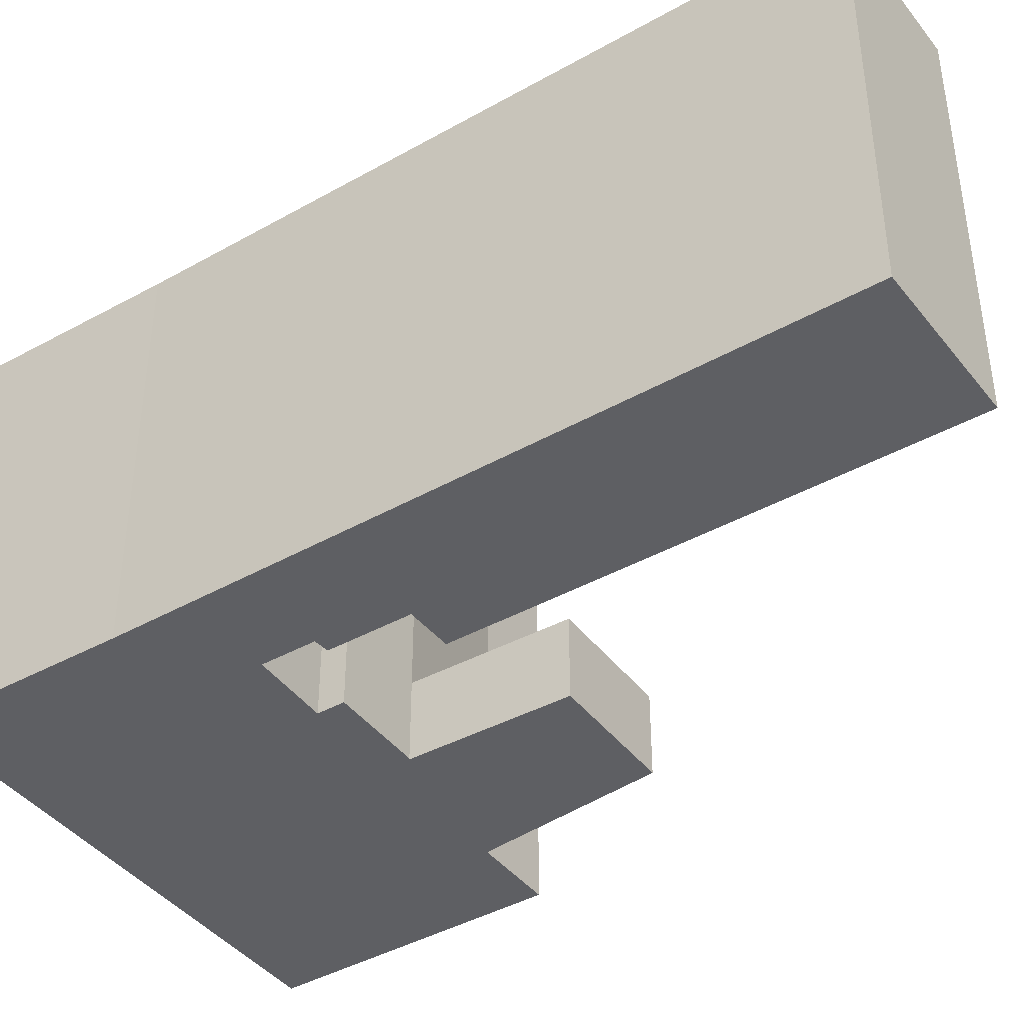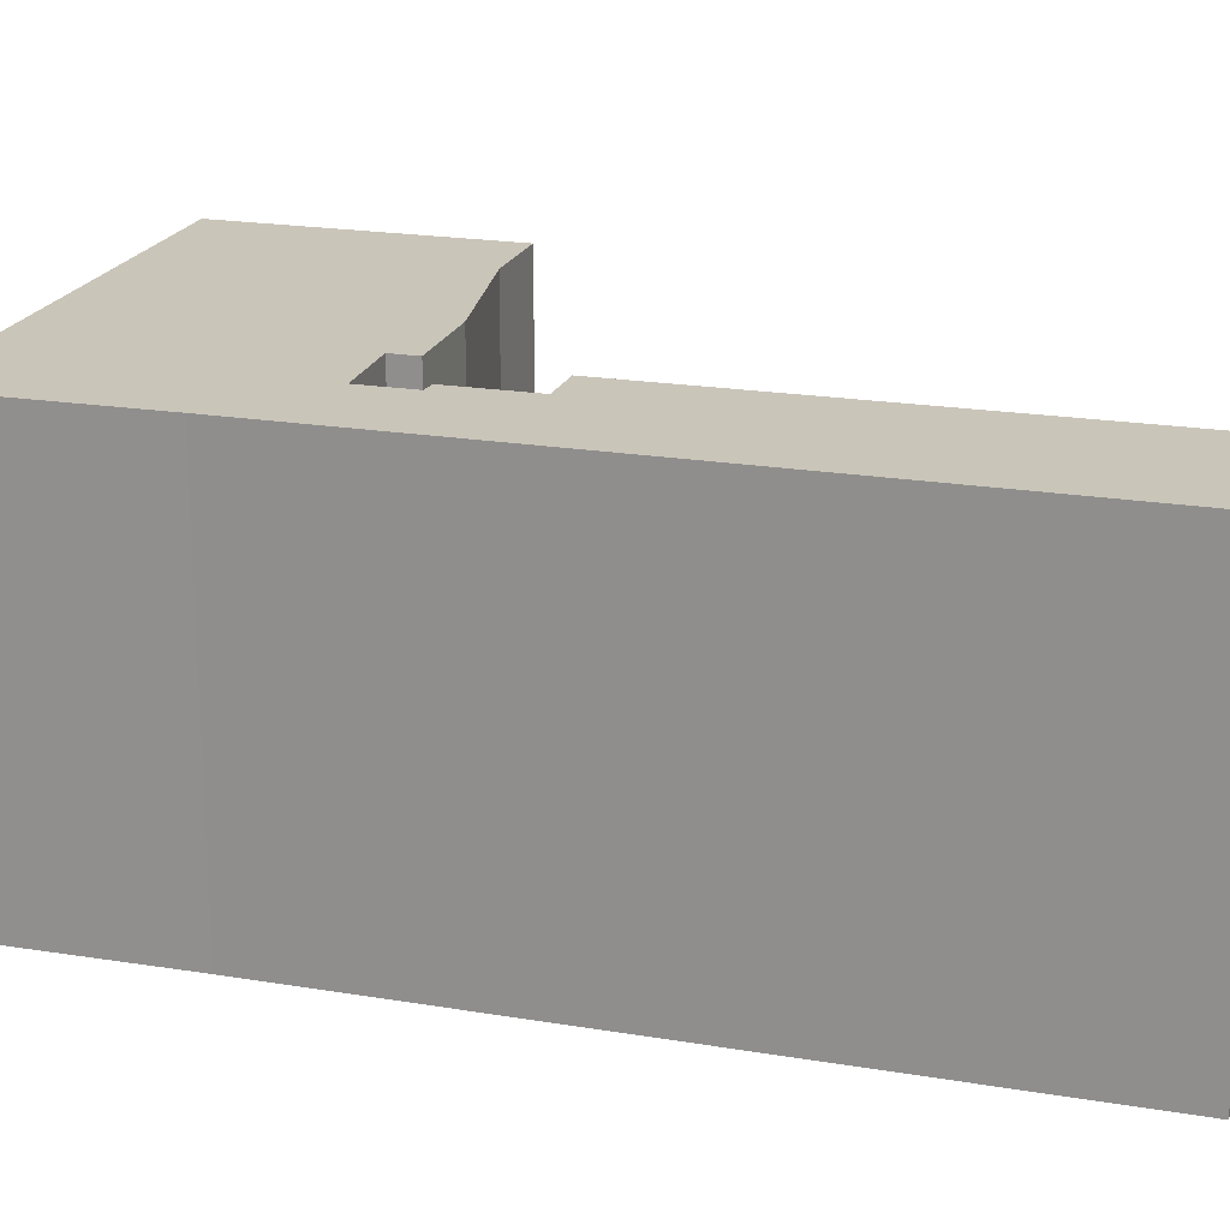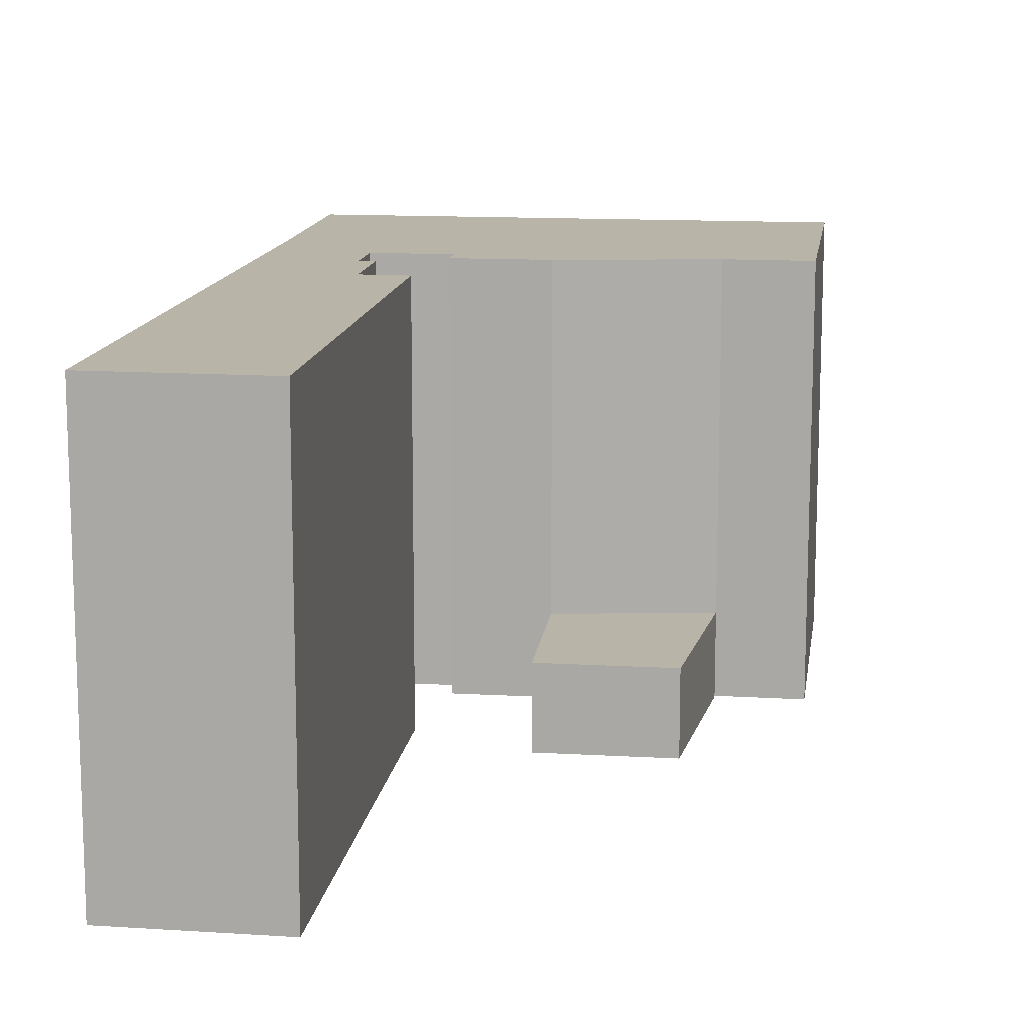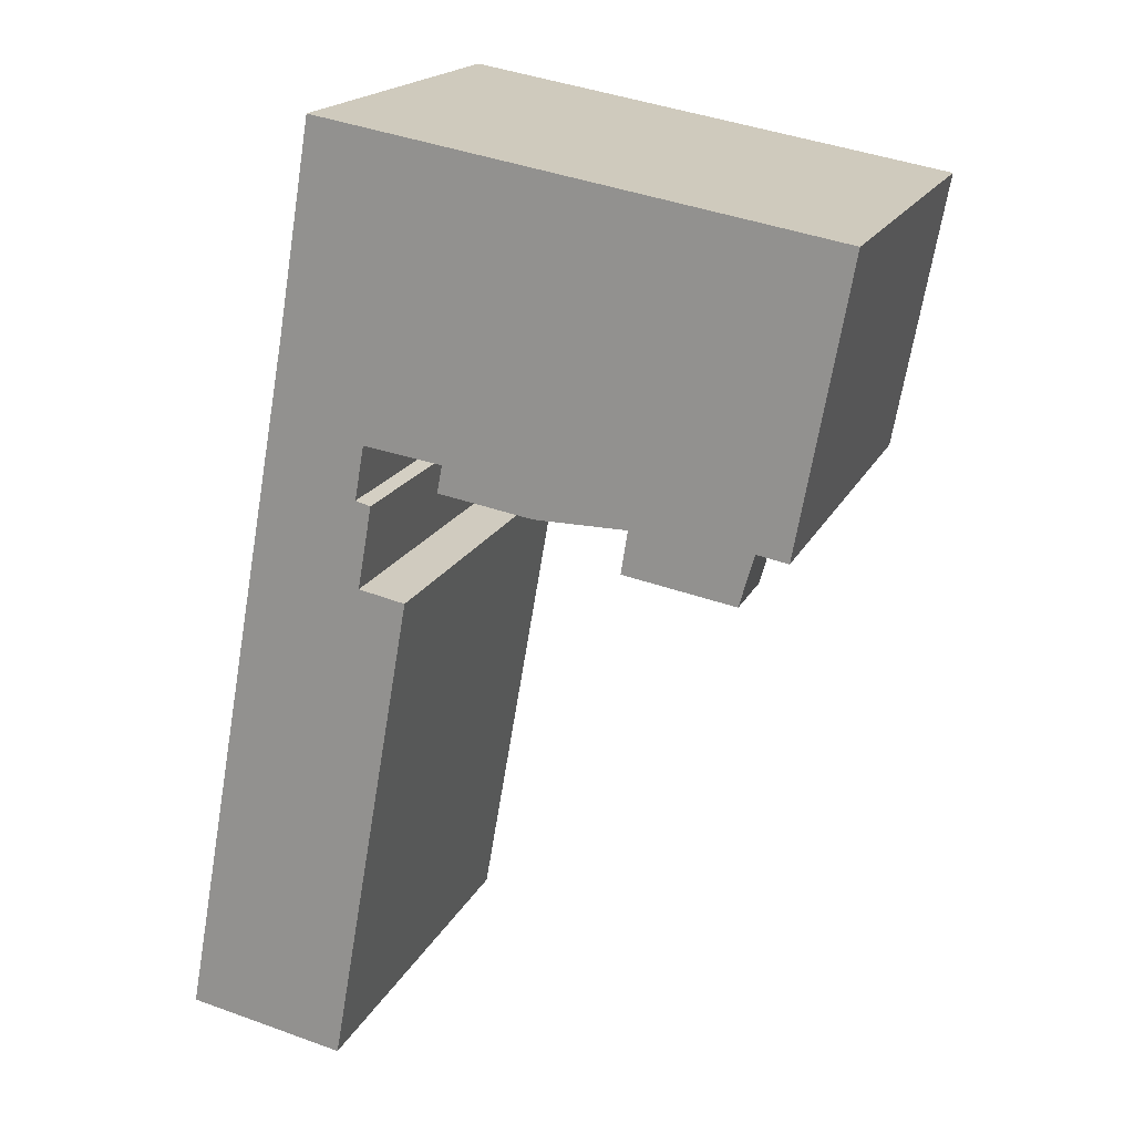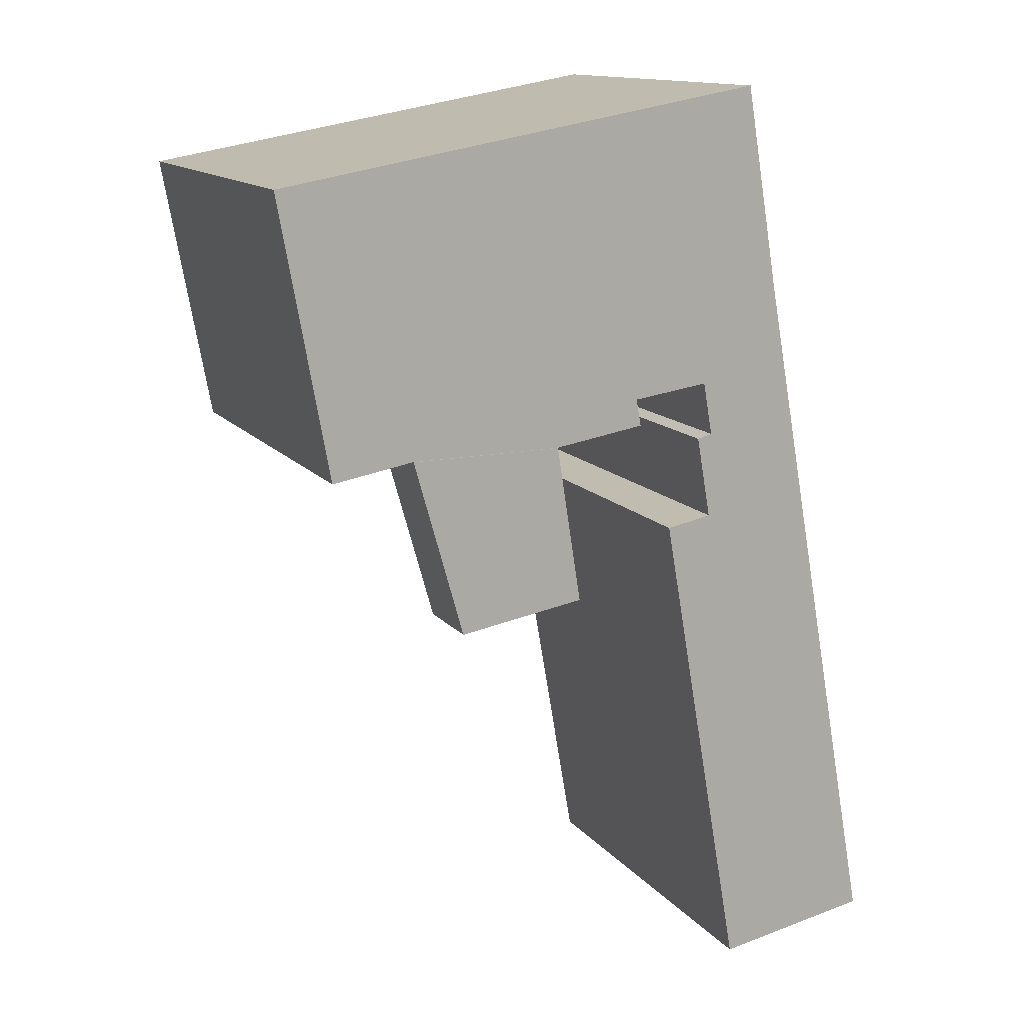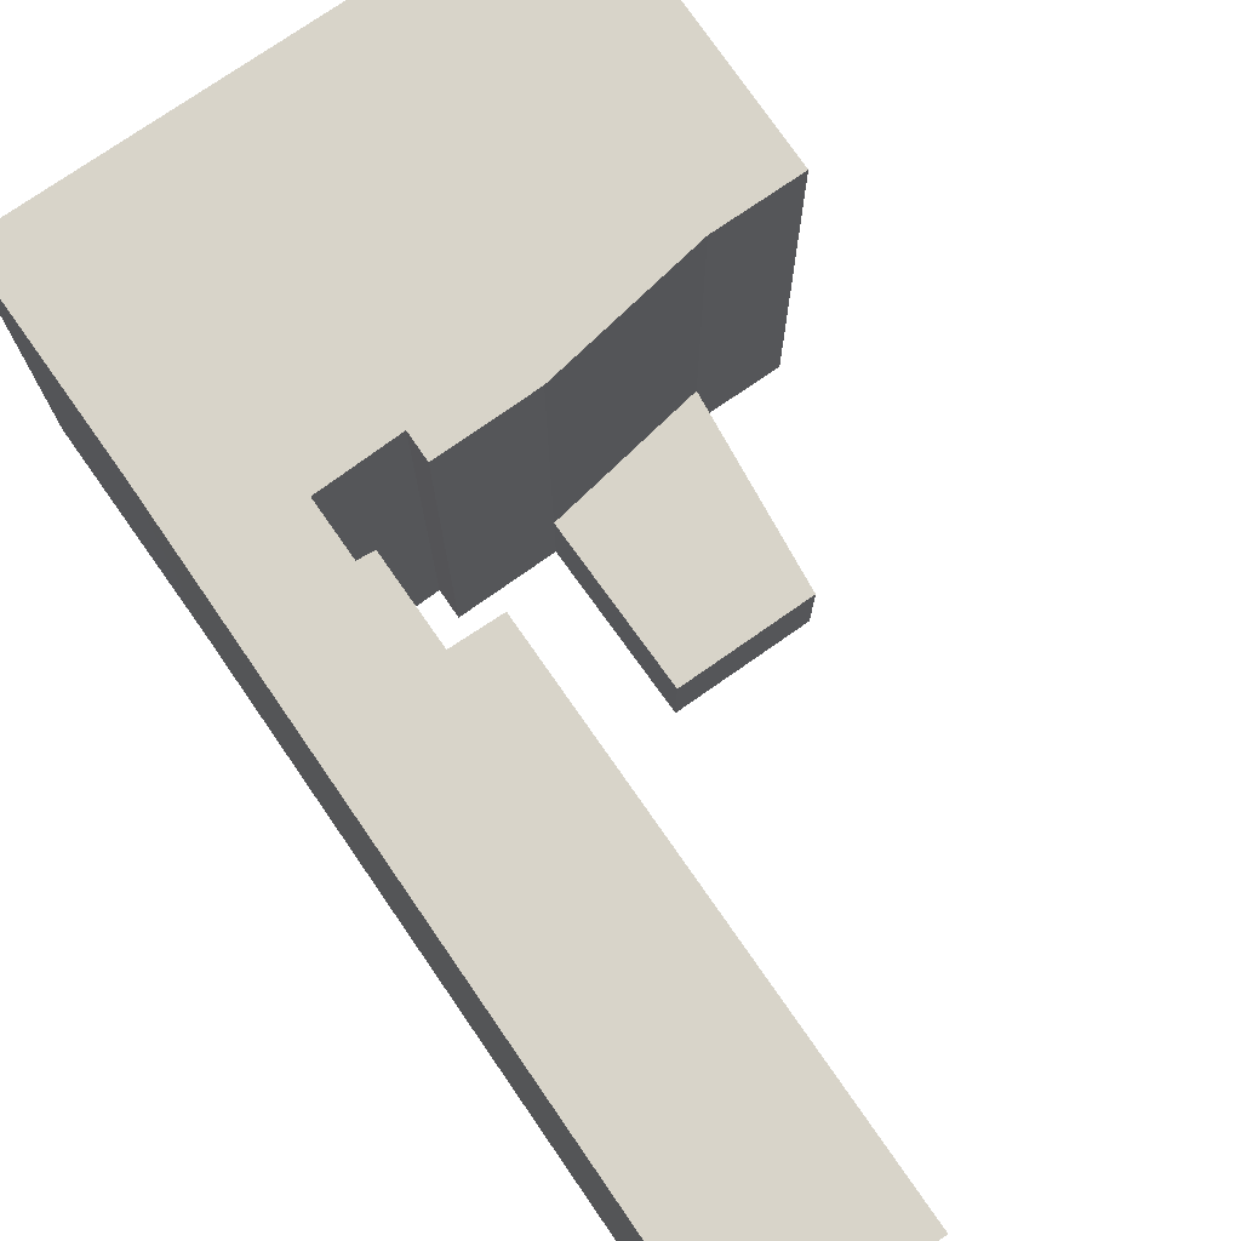
<metadata>
{"format":"obj","ext":"obj","renderer":"f3d","projection":"perspective","resolution":1024,"background":"white","views":[{"elev":-41.5,"azim":114.2,"up":"+Y"},{"elev":20.6,"azim":96.7,"up":"+Y"},{"elev":13.2,"azim":177.8,"up":"+Y"},{"elev":18.4,"azim":-160.6,"up":"+Z"},{"elev":13.3,"azim":-23.7,"up":"+Z"},{"elev":75.5,"azim":135.3,"up":"+Y"}]}
</metadata>
<code>
v  -4.719 -6.998e-16 11.43
v  -5.66 17.45 11.26
v  -5.66 -6.898e-16 11.27
v  -4.719 17.45 11.43
v  -2.137 -7.275e-16 11.88
v  -2.137 17.45 11.88
v  15.43 -9.152e-16 14.95
v  15.43 17.45 14.95
v  16.86 -3.848e-16 6.284
v  16.86 17.45 6.284
v  21.47 1.191e-15 -19.46
v  21.47 17.45 -19.46
v  22.15 1.423e-15 -23.24
v  22.15 17.45 -23.24
v  16.16 17.45 -24.35
v  16.16 1.491e-15 -24.35
v  15.49 17.45 -24.48
v  15.49 1.499e-15 -24.48
v  11.92 17.45 -3.954
v  11.92 2.421e-16 -3.954
v  13.87 2.184e-16 -3.567
v  13.87 17.45 -3.568
v  13.27 17.45 -0.09538
v  13.27 5.807e-18 -0.09483
v  13.9 -4.683e-18 0.07648
v  13.9 17.45 0.07593
v  13.51 17.45 2.33
v  13.51 -1.427e-16 2.331
v  10.24 17.45 1.854
v  10.24 -1.136e-16 1.855
v  10.45 -4.375e-17 0.7145
v  10.45 17.45 0.7139
v  6.519 17.45 0.06366
v  6.518 -3.932e-18 0.06421
v  0.0003724 17.45 -0.0005538
v  1.064e-06 9.672e-23 -1.58e-06
v  -2.455 17.45 -0.4373
v  -2.456 2.674e-17 -0.4367
v  -3.503 17.45 -0.6232
v  -3.504 3.813e-17 -0.6227
v  6.518 -0.05 0.06421
v  7.4e-05 3.428 -0.00011
v  0 -0.05 -3.062e-18
v  6.518 3.428 0.0641
v  7.589 -0.05 -6.702
v  7.589 3.428 -6.702
v  2.166 3.428 -7.623
v  2.166 -0.05 -7.623
g defaultobject
f 1 2 3
f 2 1 4
f 5 4 1
f 4 5 6
f 7 6 5
f 6 7 8
f 9 8 7
f 8 9 10
f 11 10 9
f 10 11 12
f 13 12 11
f 12 13 14
f 15 13 16
f 13 15 14
f 17 16 18
f 16 17 15
f 19 18 20
f 18 19 17
f 21 19 20
f 19 21 22
f 23 21 24
f 21 23 22
f 25 23 24
f 23 25 26
f 27 25 28
f 25 27 26
f 29 28 30
f 28 29 27
f 31 29 30
f 29 31 32
f 33 31 34
f 31 33 32
f 35 34 36
f 34 35 33
f 37 36 38
f 36 37 35
f 39 38 40
f 38 39 37
f 2 40 3
f 40 2 39
f 41 42 43
f 42 41 44
f 45 44 41
f 44 45 46
f 47 45 48
f 45 47 46
f 42 48 43
f 48 42 47
f 30 34 31
f 3 40 1
f 5 1 40
f 7 5 40
f 38 7 40
f 36 7 38
f 34 7 36
f 9 7 34
f 30 9 34
f 28 9 30
f 25 9 28
f 11 9 25
f 21 11 25
f 18 11 21
f 16 11 18
f 13 11 16
f 21 20 18
f 25 24 21
f 41 48 45
f 48 41 43
f 23 26 22
f 19 22 17
f 12 17 22
f 15 17 12
f 14 15 12
f 12 27 10
f 29 10 27
f 26 27 12
f 22 26 12
f 2 4 39
f 6 39 4
f 8 39 6
f 10 39 8
f 37 39 10
f 35 37 10
f 33 35 10
f 29 33 10
f 32 33 29
f 44 47 42
f 47 44 46

</code>
